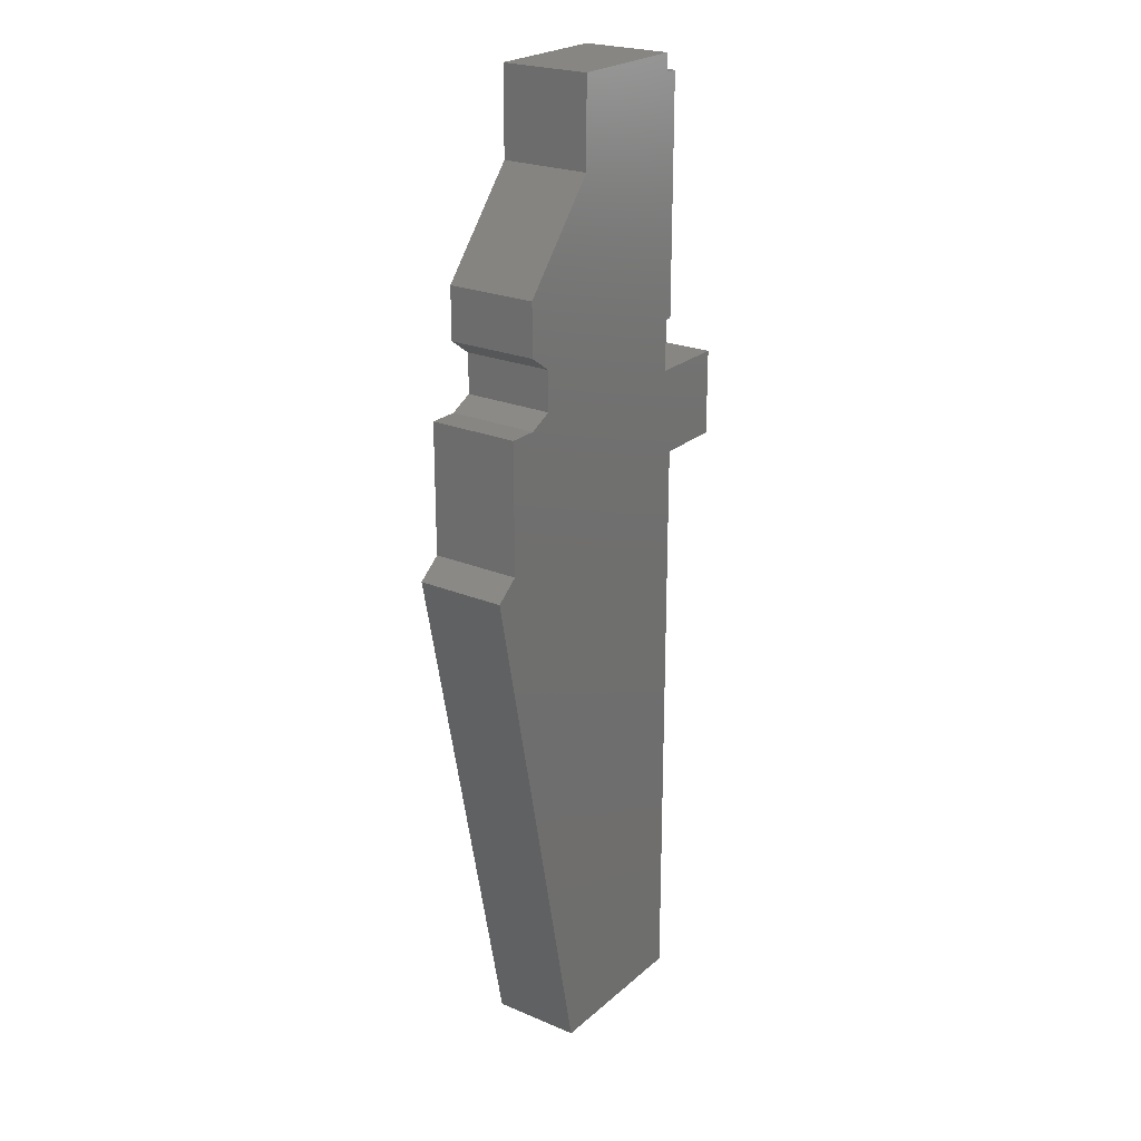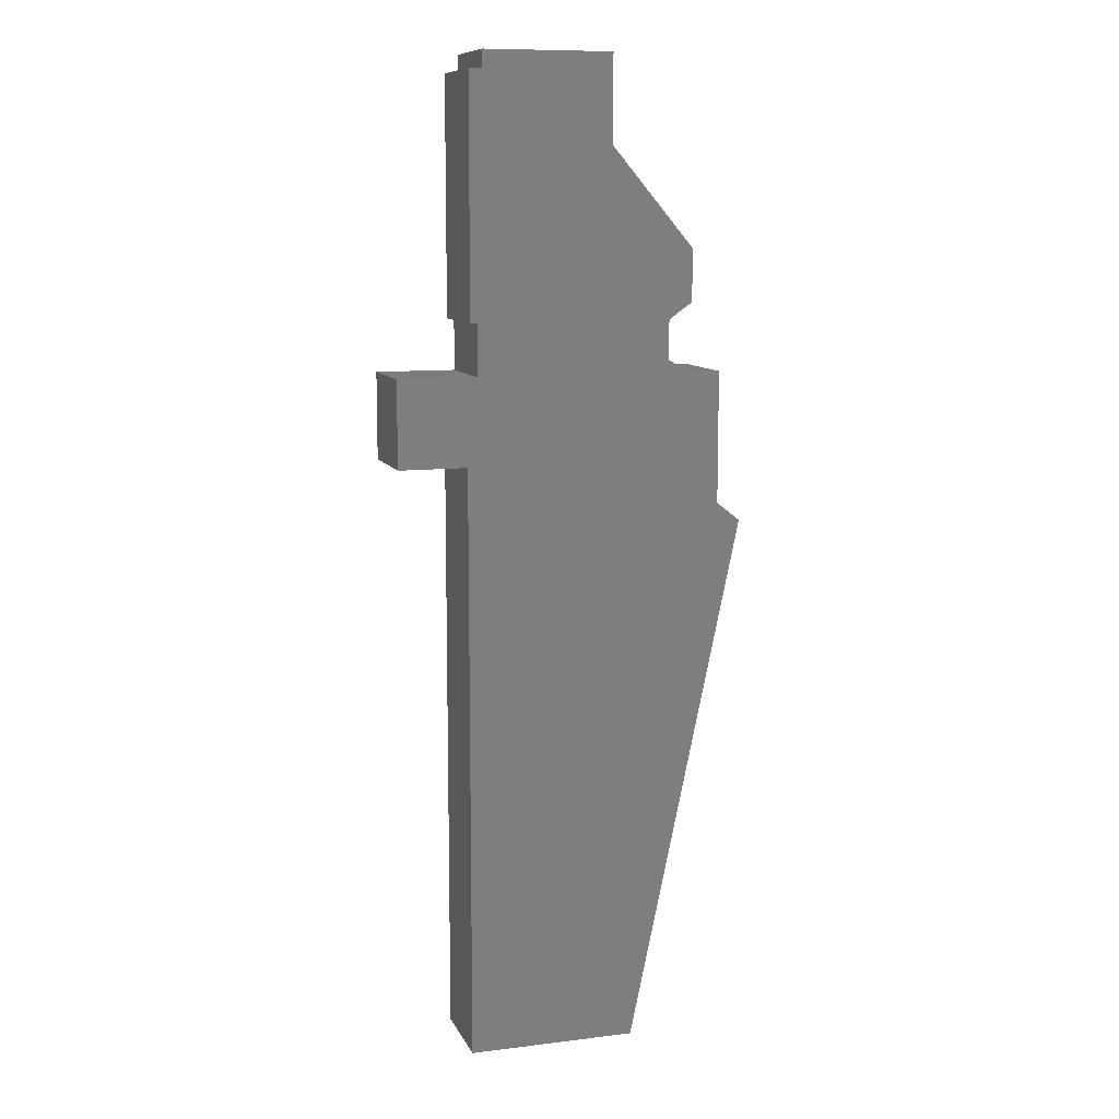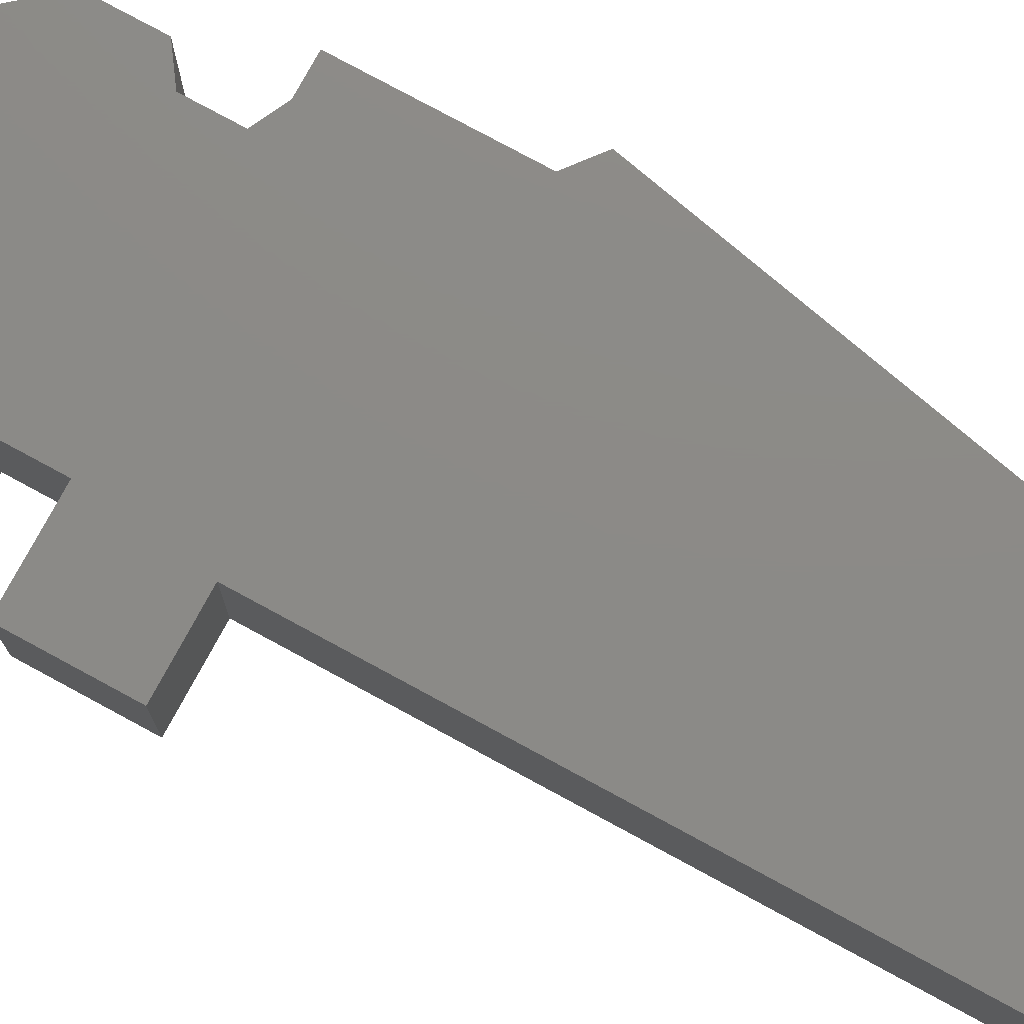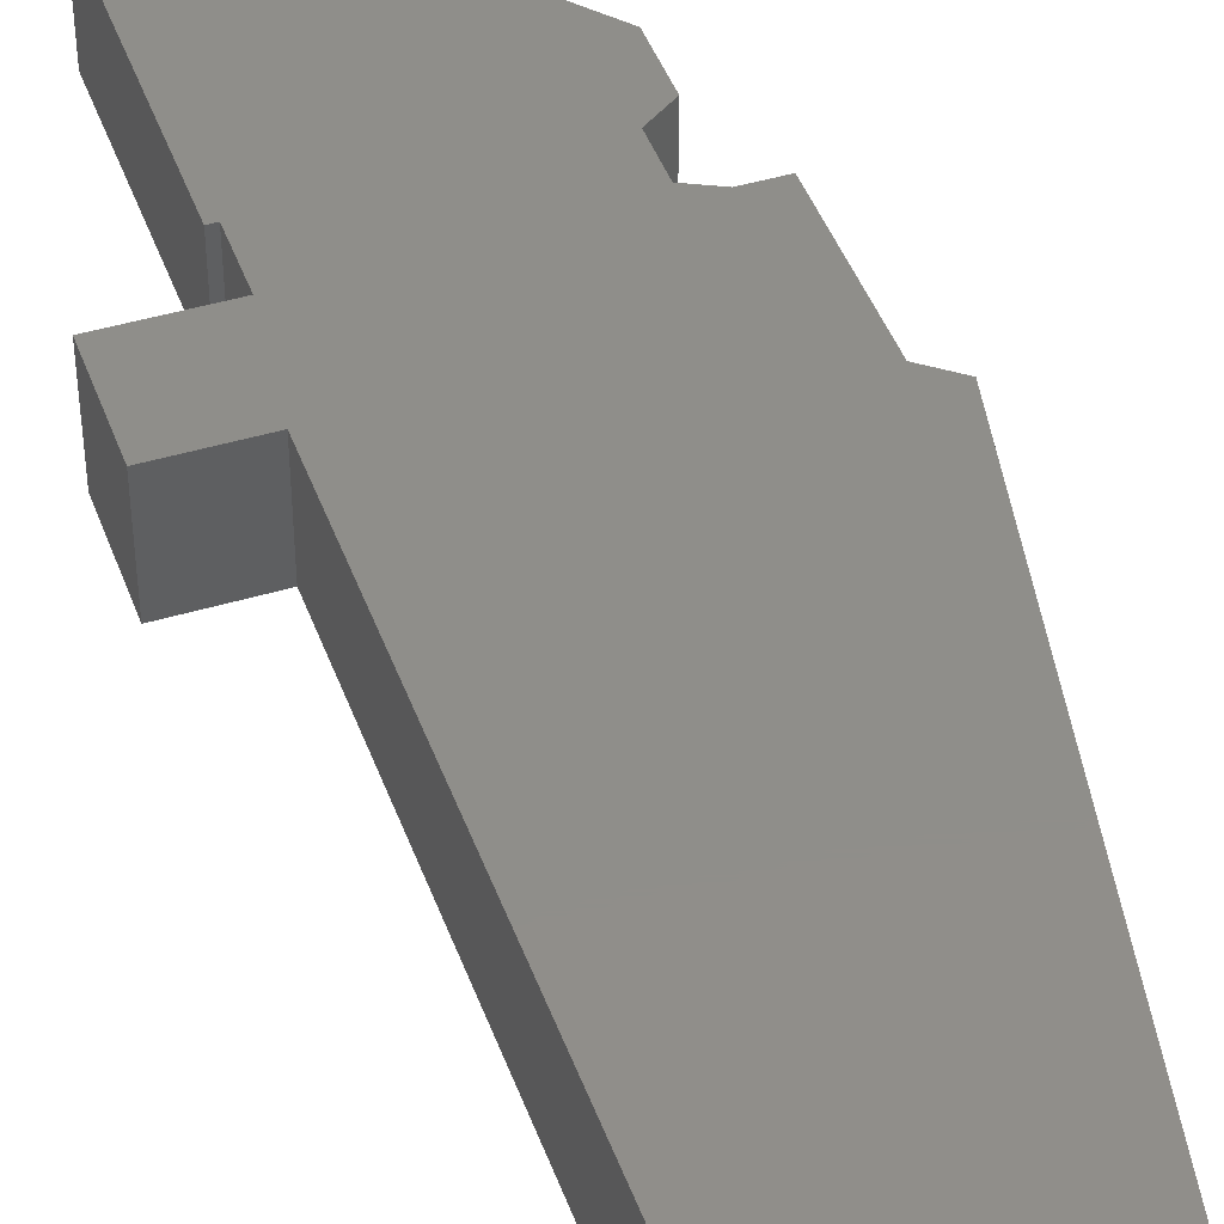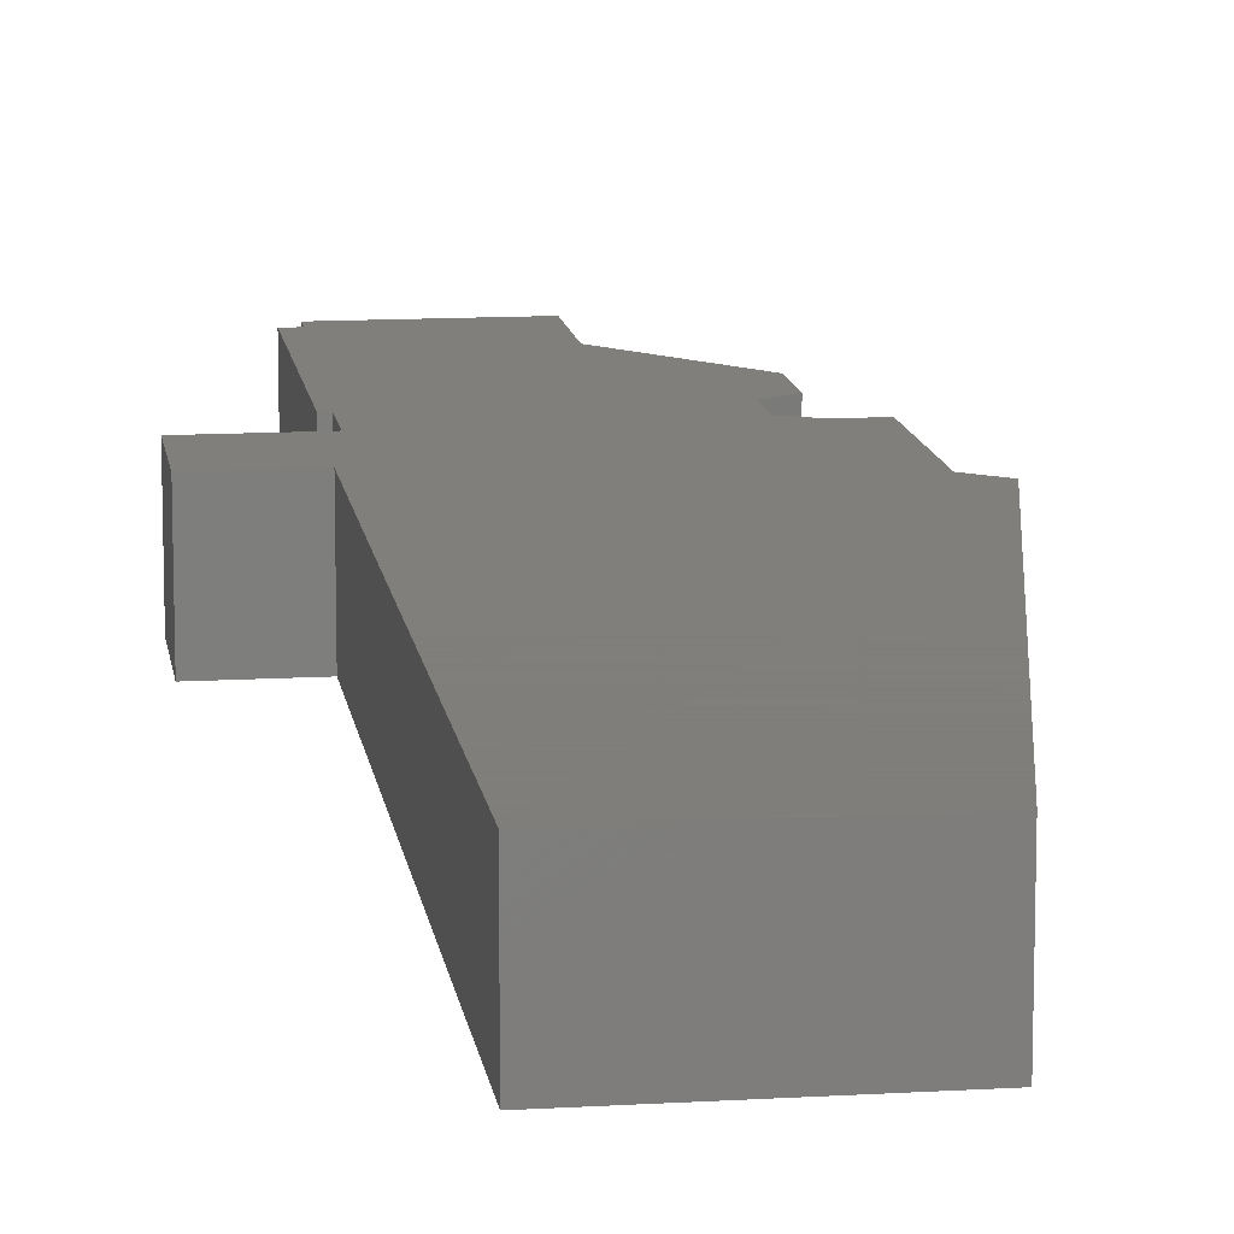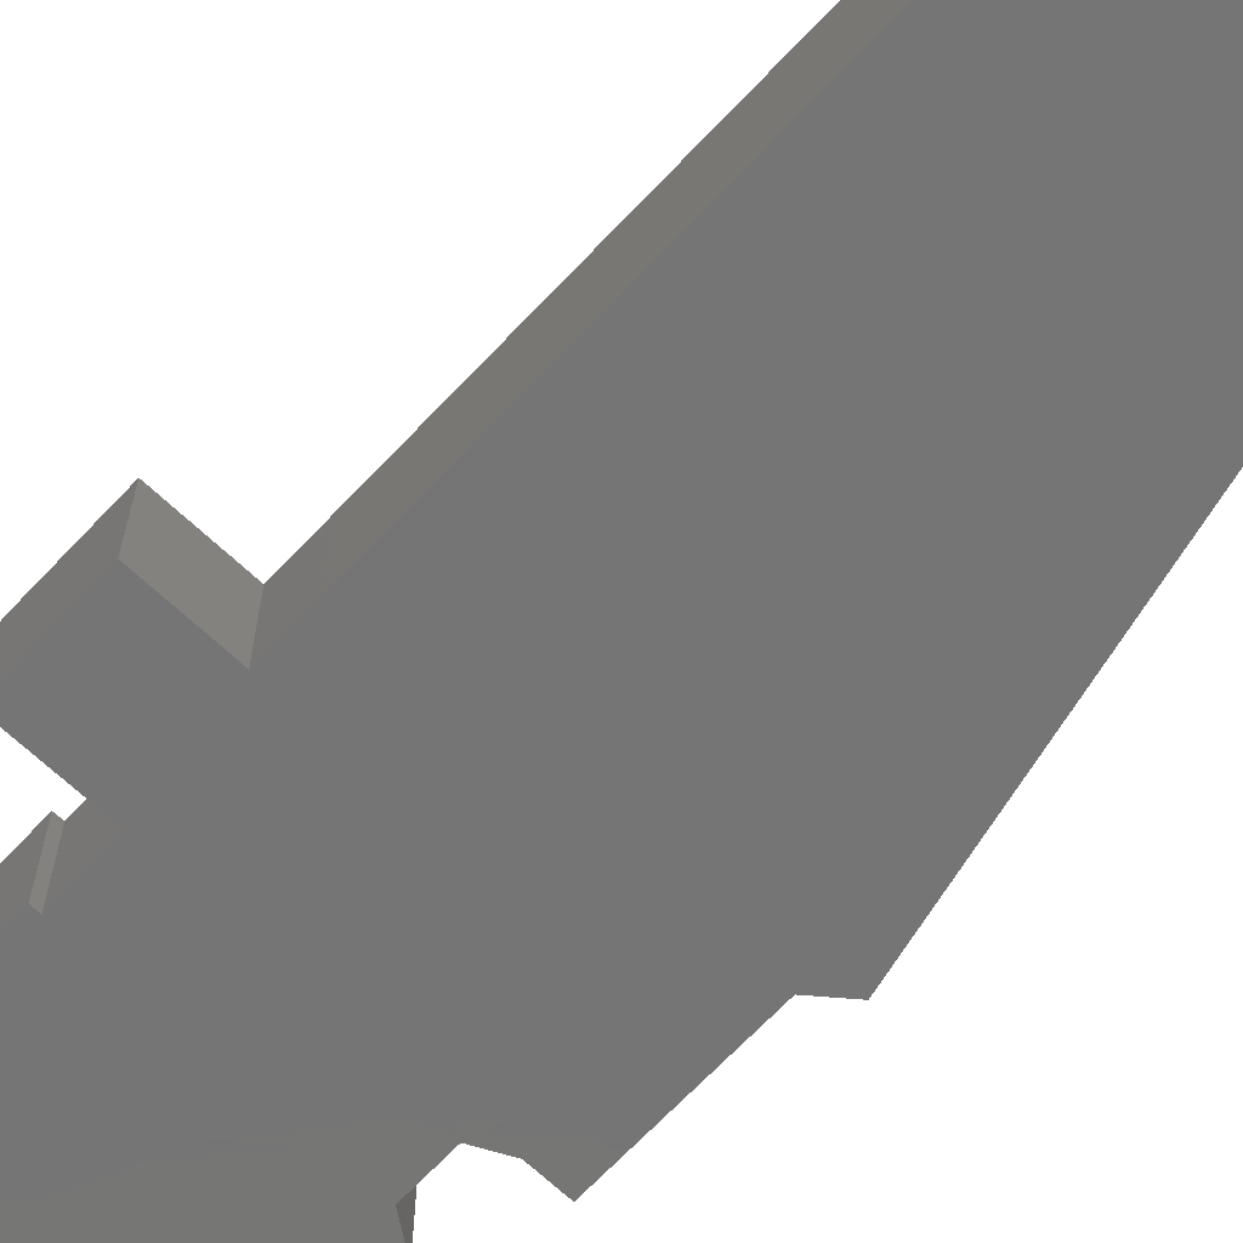
<metadata>
{"format":"stl","ext":"stl","renderer":"f3d","projection":"perspective","resolution":1024,"background":"white","views":[{"elev":23.4,"azim":125.3,"up":"+Y"},{"elev":10.2,"azim":-17.2,"up":"+Y"},{"elev":77.3,"azim":-61.5,"up":"+Z"},{"elev":44.3,"azim":-19.3,"up":"+Z"},{"elev":12.5,"azim":-8.0,"up":"+Z"},{"elev":-67.7,"azim":-43.3,"up":"+Z"}]}
</metadata>
<code>
# stl→obj: 42 verts, 80 faces
v 13.87 23.48 -1.925
v 12.62 29.08 -1.925
v 13.87 29.08 -1.925
v 11.62 29.58 -1.925
v 2.92 25.4 -1.925
v 14.87 22.68 -1.925
v 10.1 0 -1.925
v 11.62 31.28 -1.925
v 12.62 34.2 -1.925
v 12.62 31.98 -1.925
v 9.12 38.36 -1.925
v 3.37 29.08 -1.925
v 3.62 41.31 -1.925
v 9.12 42.06 -1.925
v 3.37 31.26 -1.925
v 2.92 0 -1.925
v 0 29.08 -1.925
v 0 25.4 -1.925
v 3.62 42.06 -1.925
v 3.07 41.31 -1.925
v 3.07 31.26 -1.925
v 3.62 41.31 1.925
v 9.12 42.06 1.925
v 3.62 42.06 1.925
v 13.87 29.08 1.925
v 12.62 29.08 1.925
v 13.87 23.48 1.925
v 11.62 29.58 1.925
v 2.92 25.4 1.925
v 14.87 22.68 1.925
v 12.62 34.2 1.925
v 11.62 31.28 1.925
v 12.62 31.98 1.925
v 3.37 31.26 1.925
v 9.12 38.36 1.925
v 3.37 29.08 1.925
v 2.92 0 1.925
v 10.1 0 1.925
v 0 29.08 1.925
v 0 25.4 1.925
v 3.07 41.31 1.925
v 3.07 31.26 1.925
f 1 2 3
f 1 4 2
f 1 5 4
f 6 5 1
f 5 6 7
f 8 9 10
f 8 11 9
f 12 4 5
f 11 13 14
f 15 4 12
f 8 15 11
f 5 7 16
f 4 15 8
f 17 5 18
f 5 17 12
f 14 13 19
f 11 15 13
f 20 15 21
f 15 20 13
f 22 23 24
f 25 26 27
f 28 27 26
f 29 30 27
f 29 27 28
f 31 32 33
f 34 28 32
f 35 32 31
f 34 32 35
f 23 22 35
f 34 35 22
f 28 34 36
f 28 36 29
f 30 29 37
f 30 37 38
f 39 29 36
f 29 39 40
f 41 34 22
f 34 41 42
f 27 3 25
f 3 27 1
f 3 26 25
f 26 3 2
f 2 28 26
f 28 2 4
f 28 8 32
f 8 28 4
f 8 33 32
f 33 8 10
f 33 9 31
f 9 33 10
f 31 11 35
f 11 31 9
f 35 14 23
f 14 35 11
f 14 24 23
f 24 14 19
f 13 24 19
f 24 13 22
f 13 41 22
f 41 13 20
f 21 41 20
f 41 21 42
f 21 34 42
f 34 21 15
f 12 34 15
f 34 12 36
f 12 39 36
f 39 12 17
f 18 39 17
f 39 18 40
f 6 27 30
f 27 6 1
f 18 29 40
f 29 18 5
f 16 29 5
f 29 16 37
f 16 38 37
f 38 16 7
f 38 6 30
f 6 38 7

</code>
